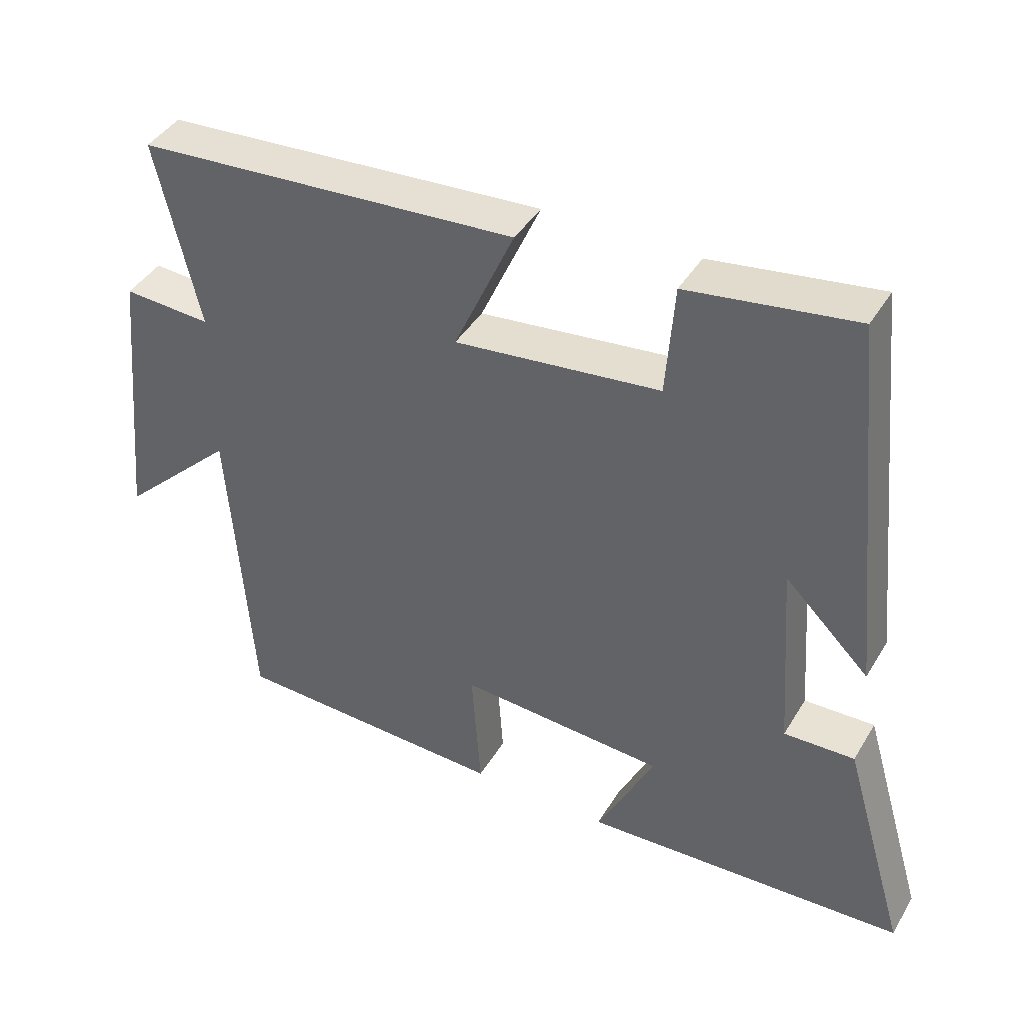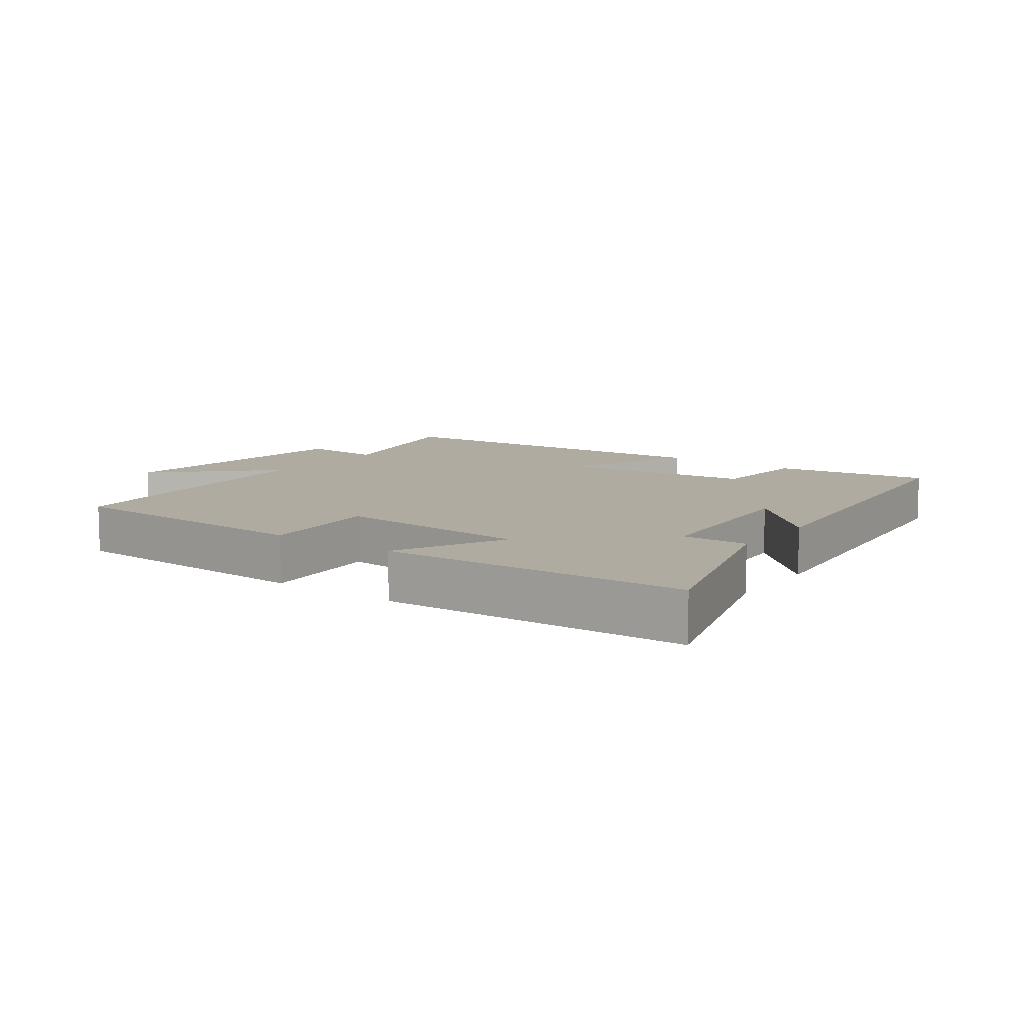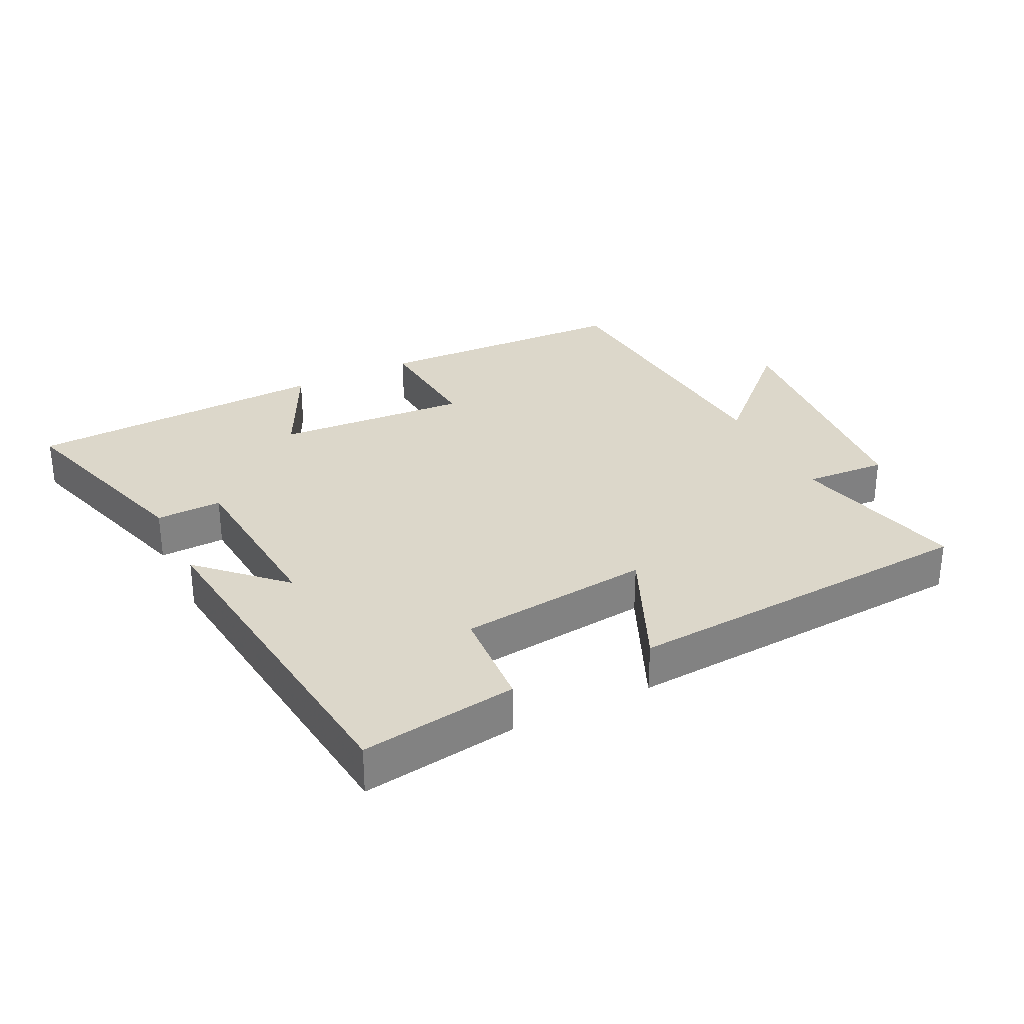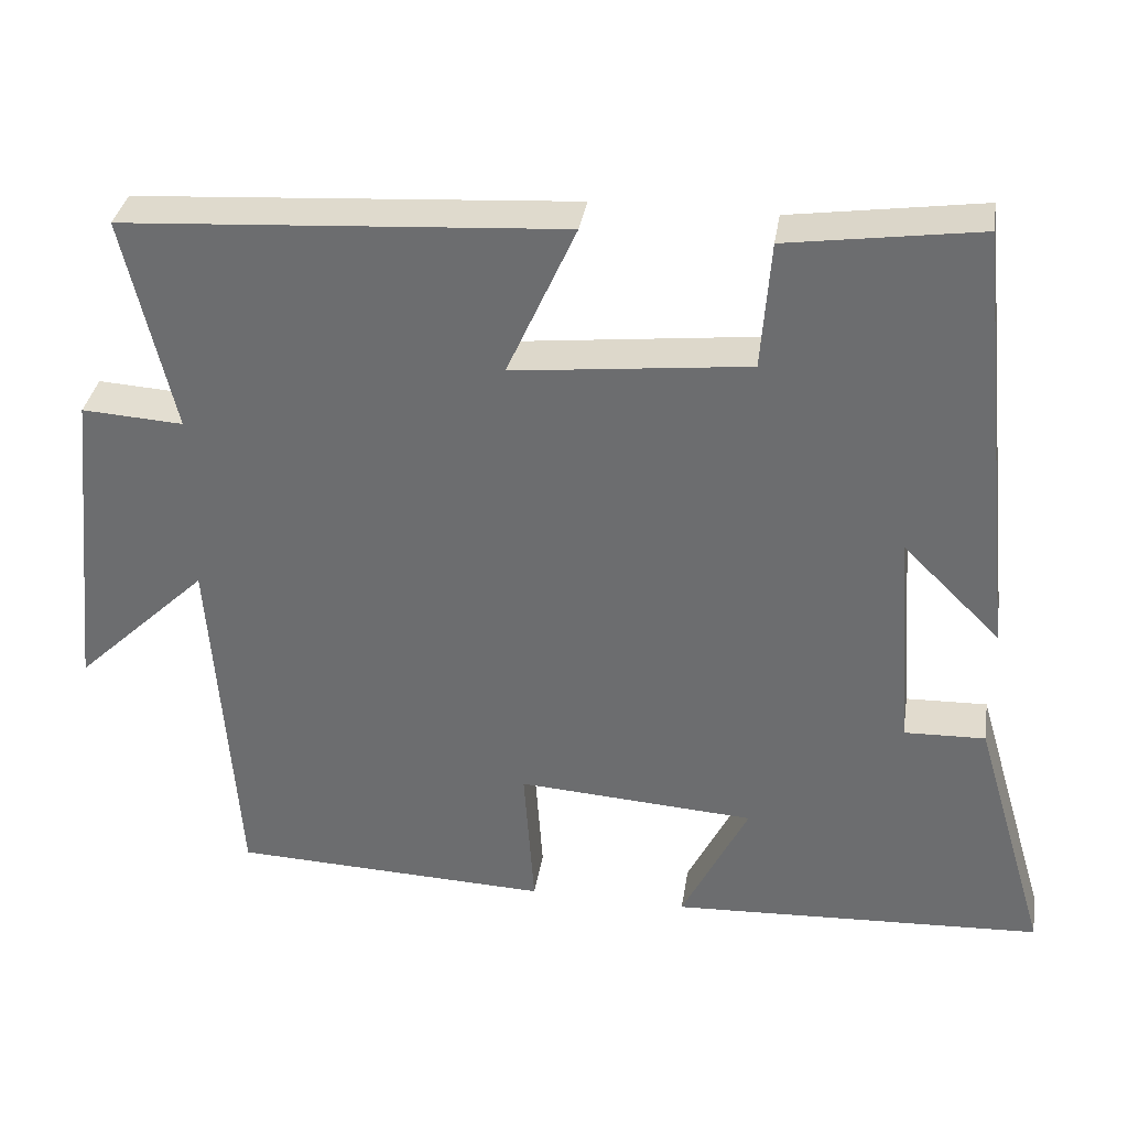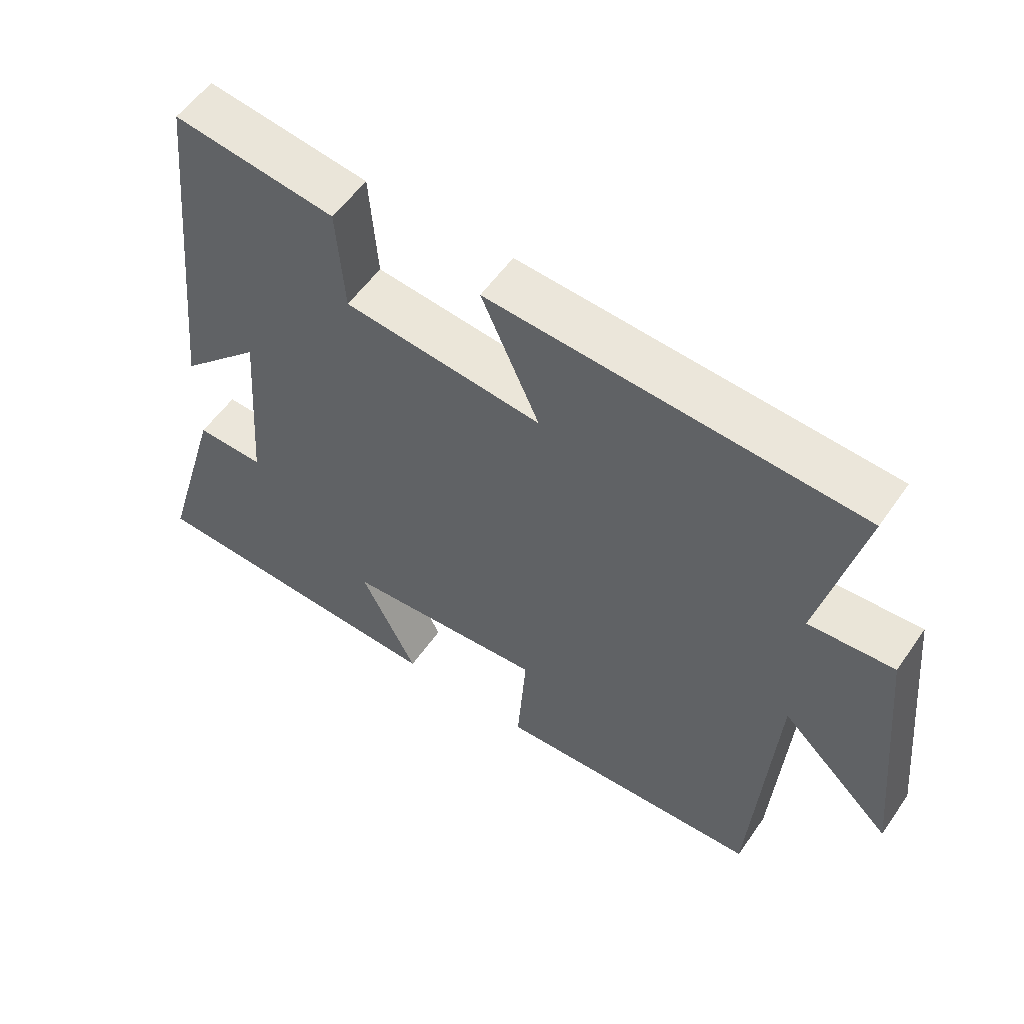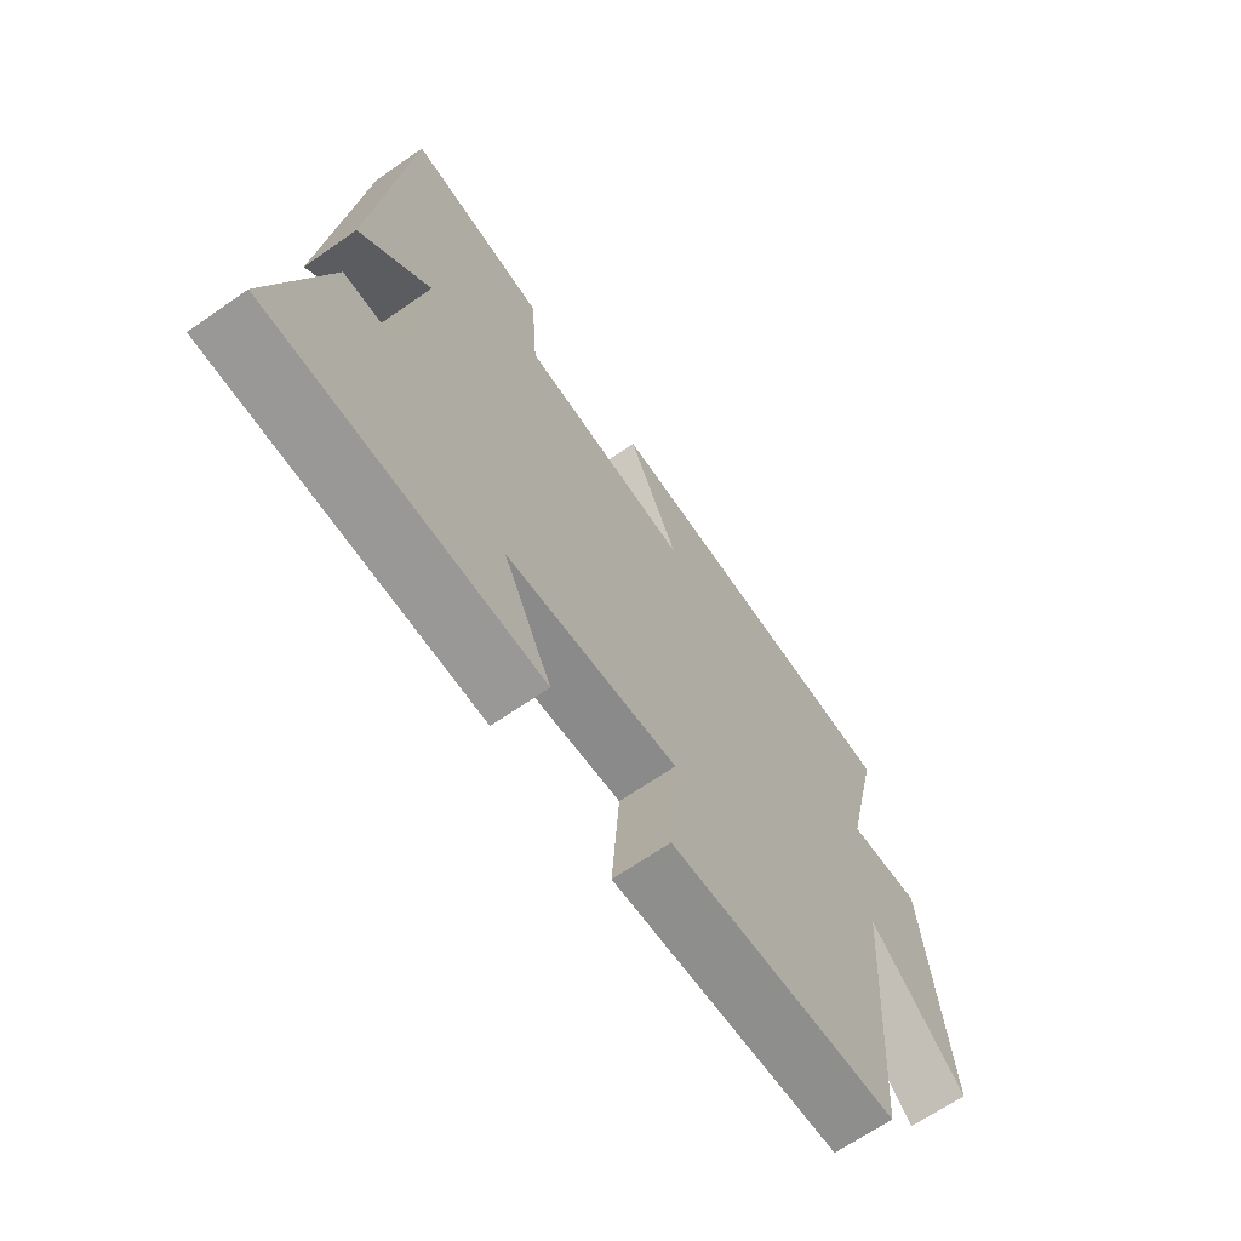
<metadata>
{"format":"obj","ext":"obj","renderer":"f3d","projection":"perspective","resolution":1024,"background":"white","views":[{"elev":41.6,"azim":-151.4,"up":"+Z"},{"elev":9.8,"azim":-144.1,"up":"+Y"},{"elev":30.6,"azim":-26.7,"up":"+Y"},{"elev":34.7,"azim":-171.1,"up":"+Z"},{"elev":55.7,"azim":34.3,"up":"+Z"},{"elev":-66.6,"azim":-55.1,"up":"+Z"}]}
</metadata>
<code>
v -0.444 0.07 0.534
v -0.205 0.07 0.5
v -0.193 0.07 0.341
v 0.101 0.07 0.309
v 0.015 0.07 0.5
v 0.562 0.07 0.465
v 0.5 0.07 0.198
v 0.626 0.07 0.206
v 0.666 0.07 -0.192
v 0.5 0.07 -0.034
v 0.468 0.07 -0.484
v 0.072 0.07 -0.5
v 0.085 0.07 -0.314
v -0.211 0.07 -0.334
v -0.128 0.07 -0.5
v -0.592 0.07 -0.479
v -0.5 0.07 -0.166
v -0.399 0.07 -0.169
v -0.379 0.07 0.109
v -0.5 0.07 -0.01
v -0.444 0 0.534
v -0.205 0 0.5
v -0.193 0 0.341
v 0.101 0 0.309
v 0.015 0 0.5
v 0.562 0 0.465
v 0.5 0 0.198
v 0.626 0 0.206
v 0.666 0 -0.192
v 0.5 0 -0.034
v 0.468 0 -0.484
v 0.072 0 -0.5
v 0.085 0 -0.314
v -0.211 0 -0.334
v -0.128 0 -0.5
v -0.592 0 -0.479
v -0.5 0 -0.166
v -0.399 0 -0.169
v -0.379 0 0.109
v -0.5 0 -0.01
f 19 20 1 2
f 18 19 2 3
f 15 16 17 18
f 14 15 18
f 13 14 18 3
f 10 11 12 13
f 10 13 3 4
f 7 8 9 10
f 7 10 4 5
f 5 6 7
f 22 21 40 39
f 23 22 39 38
f 38 37 36 35
f 38 35 34
f 23 38 34 33
f 33 32 31 30
f 24 23 33 30
f 30 29 28 27
f 25 24 30 27
f 27 26 25
f 1 21 22 2
f 2 22 23 3
f 3 23 24 4
f 4 24 25 5
f 5 25 26 6
f 6 26 27 7
f 7 27 28 8
f 8 28 29 9
f 9 29 30 10
f 10 30 31 11
f 11 31 32 12
f 12 32 33 13
f 13 33 34 14
f 14 34 35 15
f 15 35 36 16
f 16 36 37 17
f 17 37 38 18
f 18 38 39 19
f 19 39 40 20
f 20 40 21 1

</code>
